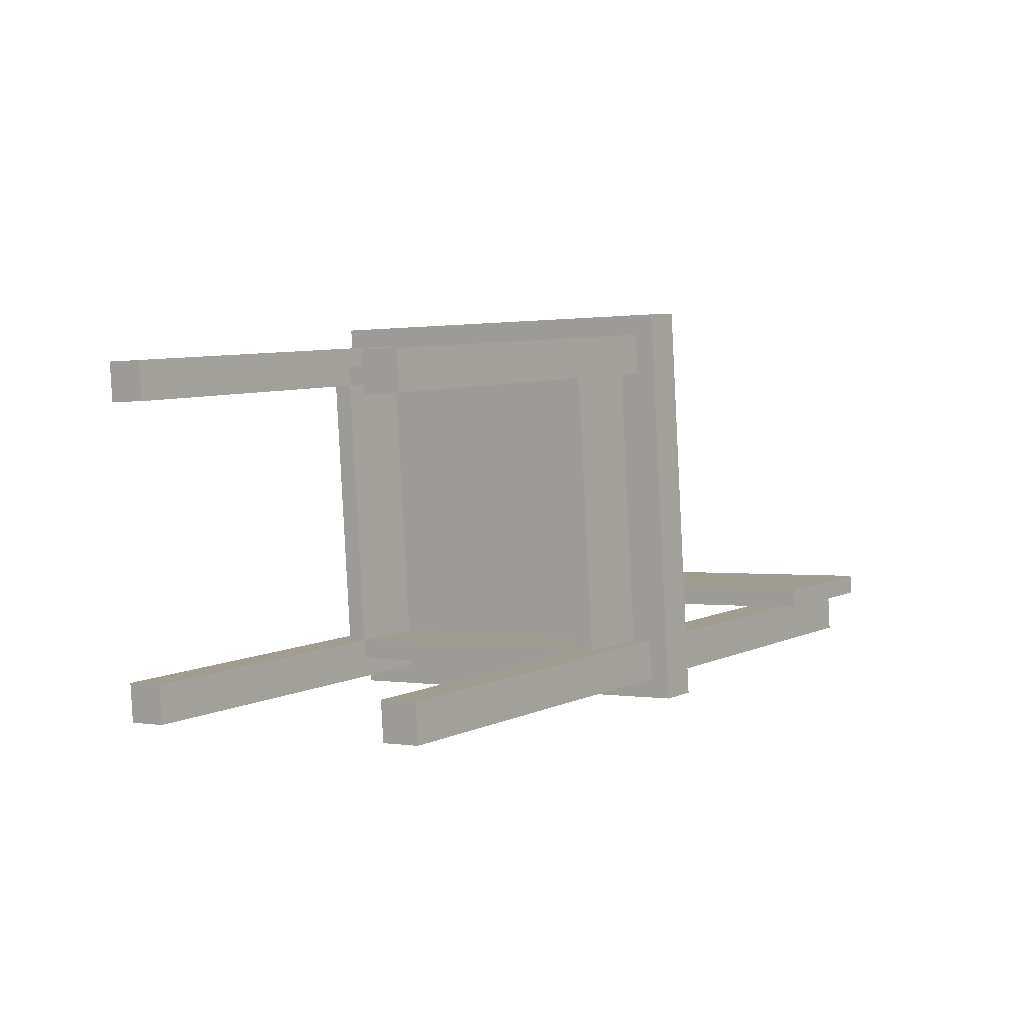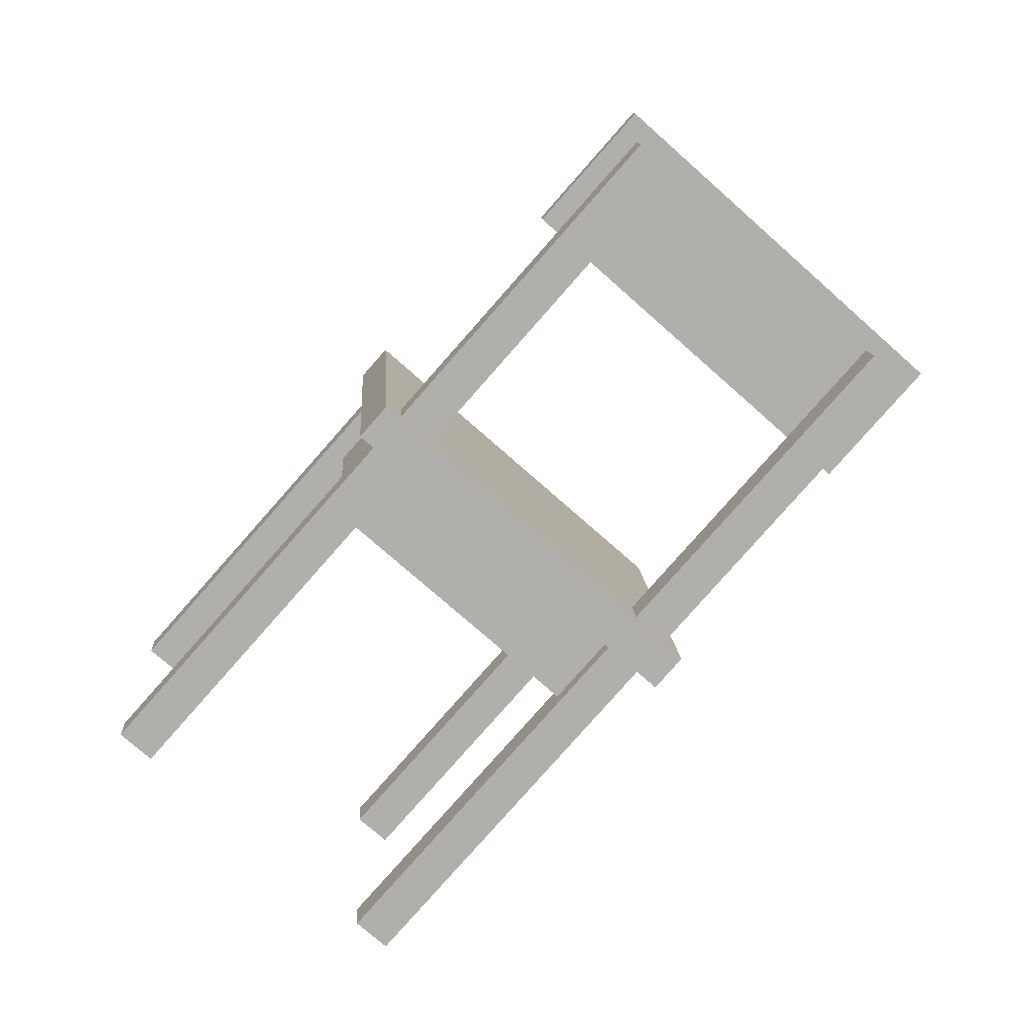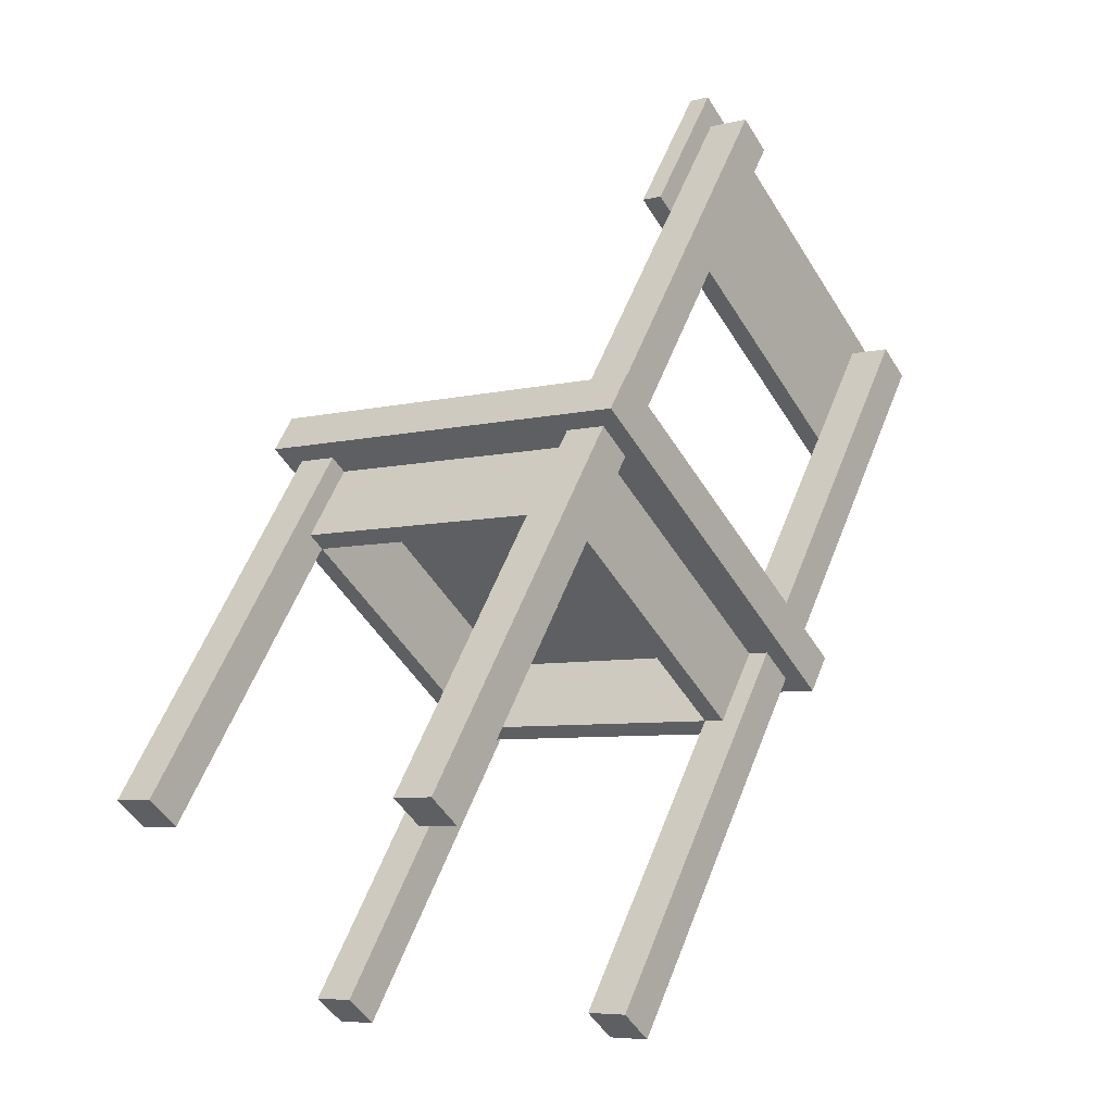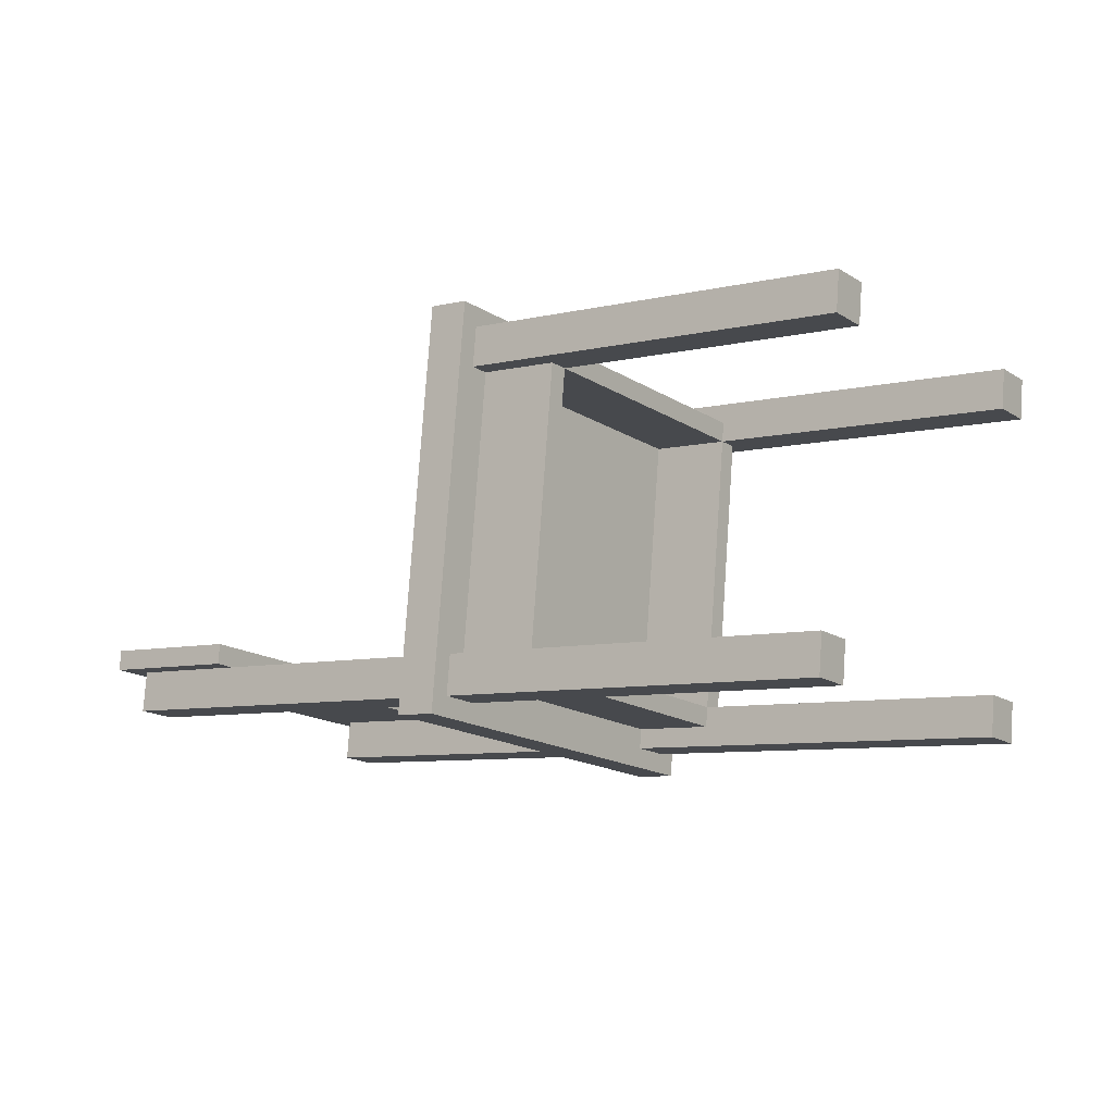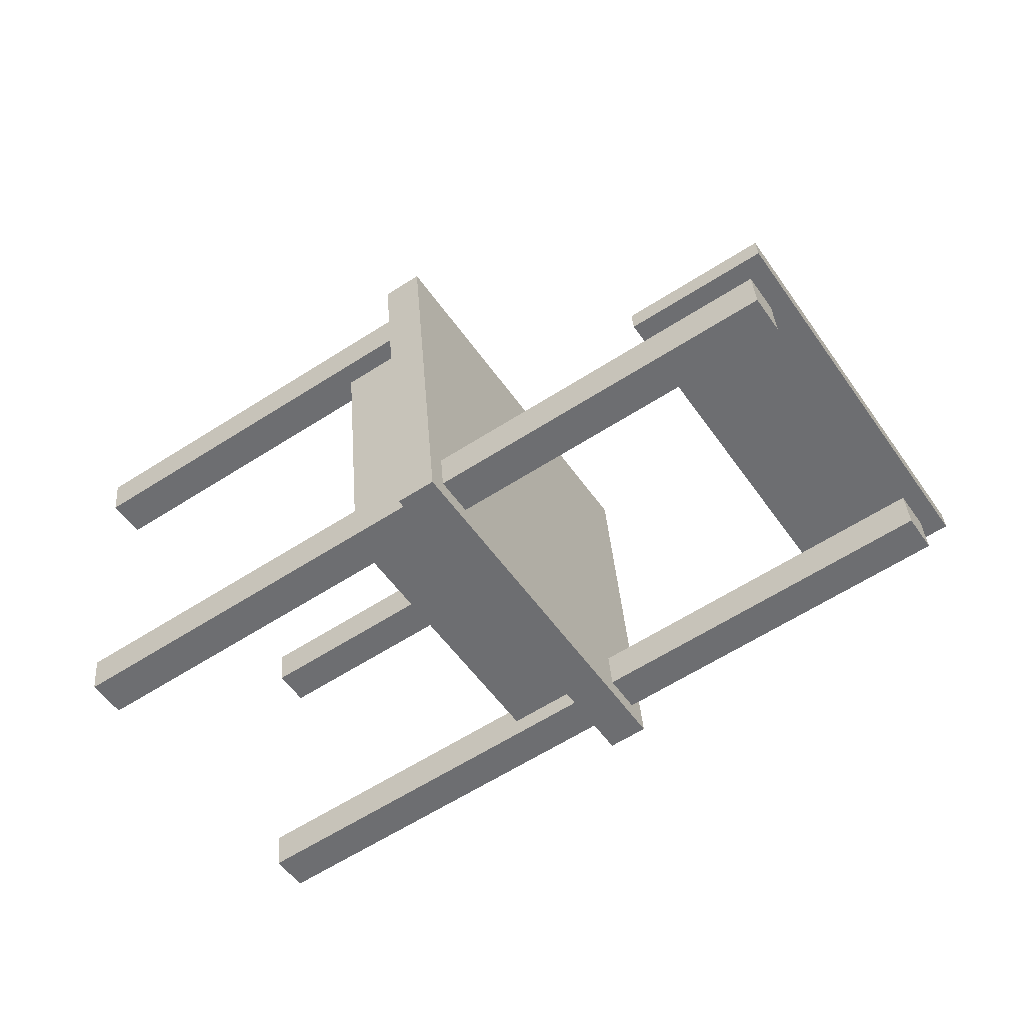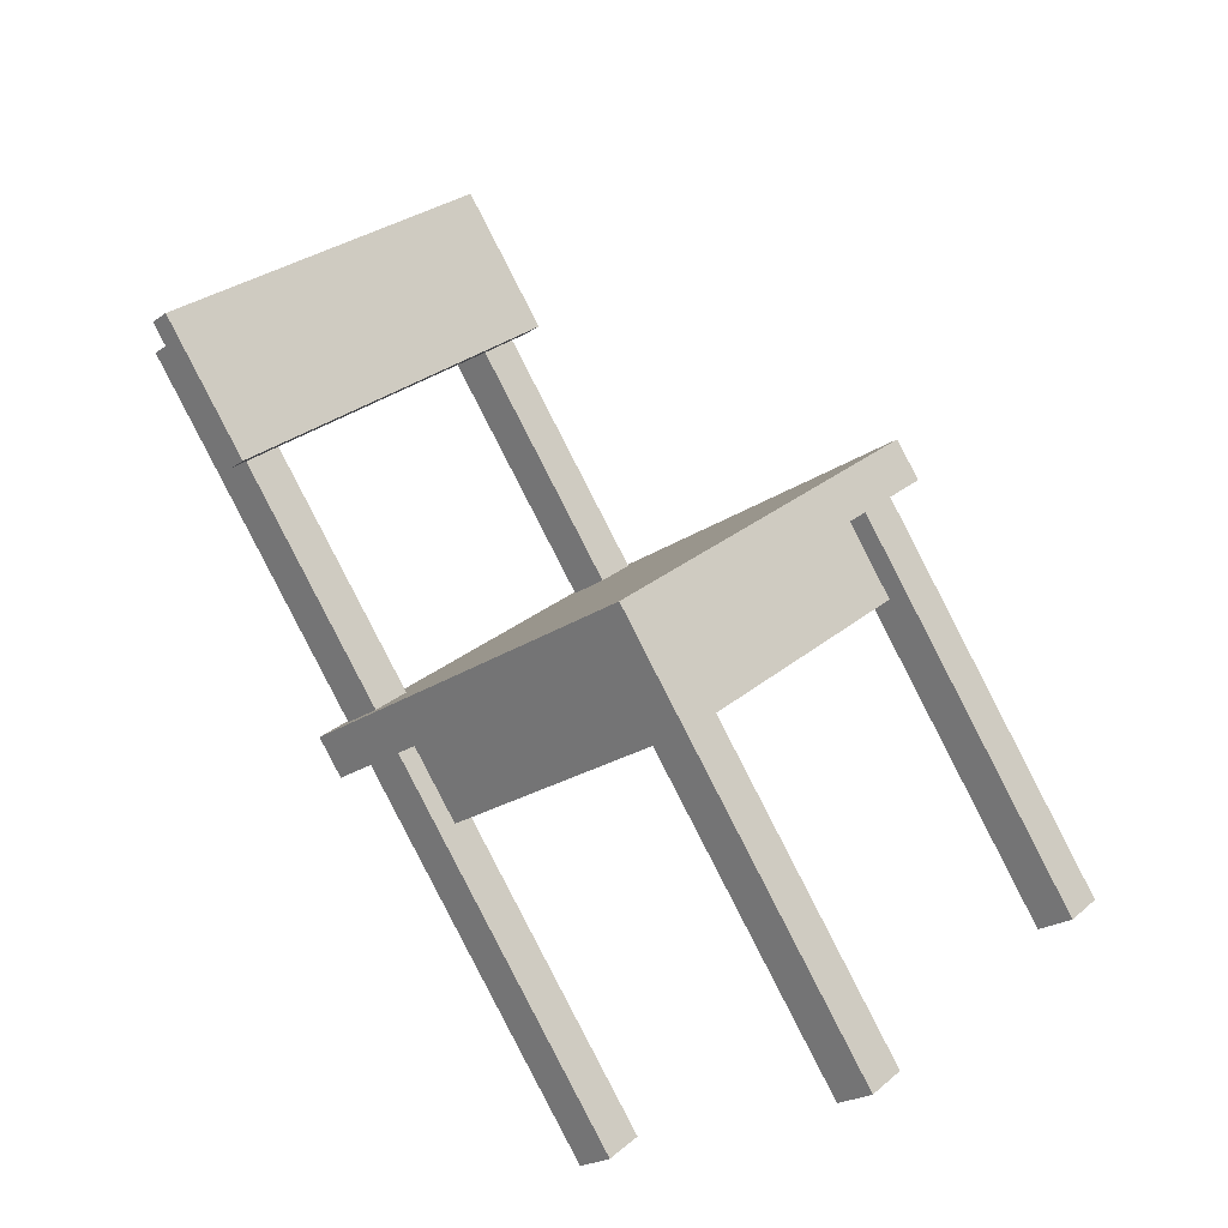
<metadata>
{"format":"obj","ext":"obj","renderer":"f3d","projection":"perspective","resolution":1024,"background":"white","views":[{"elev":0.5,"azim":75.7,"up":"+Z"},{"elev":-74.1,"azim":178.5,"up":"+Z"},{"elev":0.2,"azim":130.4,"up":"+Y"},{"elev":-15.3,"azim":-13.8,"up":"+Z"},{"elev":-51.3,"azim":163.3,"up":"+Z"},{"elev":-27.6,"azim":-37.5,"up":"+Y"}]}
</metadata>
<code>
g Christmas_Dinner_Chair003
v 4.066 48.97 -18.61
v -10.35 38.78 -36.16
v -9.387 37.62 -18.62
v 3.098 50.13 -36.15
v 2.935 50.31 -18.46
v -11.49 40.12 -36
v 1.967 51.47 -36
v -10.52 38.96 -18.47
v -11.49 40.12 -36
v 3.098 50.13 -36.15
v 1.967 51.47 -36
v -10.35 38.78 -36.16
v -10.52 38.96 -18.47
v -10.35 38.78 -36.16
v -11.49 40.12 -36
v -9.387 37.62 -18.62
v 2.935 50.31 -18.46
v -9.387 37.62 -18.62
v -10.52 38.96 -18.47
v 4.066 48.97 -18.61
v 2.935 50.31 -18.46
v 3.098 50.13 -36.15
v 4.066 48.97 -18.61
v 1.967 51.47 -36
v 4.159 46.14 -33.82
v 2.575 48 -21.24
v 1.898 48.82 -33.52
v 4.837 45.32 -21.55
v -5.979 37.68 -34.7
v 1.177 48.31 -34.4
v -8.24 40.36 -34.4
v 3.438 45.63 -34.7
v -8.864 39.74 -33.52
v -5.925 36.25 -21.55
v -6.603 37.06 -33.83
v -8.187 38.93 -21.25
v 4.213 44.7 -20.67
v -7.466 39.44 -20.37
v 1.951 47.38 -20.37
v -5.204 36.75 -20.68
v -10.08 61.65 -32.01
v -8.833 62.9 -33.76
v -8.737 62.79 -32.01
v -10.18 61.77 -33.76
v 13.78 36.1 -36.78
v -10.18 61.77 -33.76
v 12.44 34.96 -36.78
v -8.833 62.9 -33.76
v -10.08 61.65 -32.01
v 12.44 34.96 -36.78
v -10.18 61.77 -33.76
v 12.53 34.85 -35.03
v 13.88 35.98 -35.03
v -10.08 61.65 -32.01
v -8.737 62.79 -32.01
v 12.53 34.85 -35.03
v -8.737 62.79 -32.01
v 13.78 36.1 -36.78
v 13.88 35.98 -35.03
v -8.833 62.9 -33.76
v 14.65 35.05 -21
v 2 47.32 -19.49
v 3.345 48.46 -19.49
v 13.31 33.92 -21
v 3.345 48.46 -19.49
v 14.56 35.17 -22.75
v 14.65 35.05 -21
v 3.248 48.57 -21.24
v -20.84 52.57 -32.01
v -19.6 53.82 -33.77
v -19.5 53.71 -32.01
v -20.94 52.69 -33.77
v 3.019 27.02 -36.79
v -20.94 52.69 -33.77
v 1.673 25.88 -36.79
v -19.6 53.82 -33.77
v -20.84 52.57 -32.01
v 1.673 25.88 -36.79
v -20.94 52.69 -33.77
v 1.77 25.77 -35.04
v 3.115 26.9 -35.04
v -20.84 52.57 -32.01
v -19.5 53.71 -32.01
v 1.77 25.77 -35.04
v -19.5 53.71 -32.01
v 3.019 27.02 -36.79
v 3.115 26.9 -35.04
v -19.6 53.82 -33.77
v -8.763 38.24 -19.5
v 2.448 24.96 -22.76
v -8.859 38.36 -21.25
v 2.545 24.84 -21.01
v 3.89 25.97 -21.01
v -8.763 38.24 -19.5
v -7.417 39.38 -19.5
v 2.545 24.84 -21.01
v -18.08 47.93 -31.59
v -4.672 59.33 -32.46
v -18.12 47.98 -32.47
v -4.623 59.28 -31.58
v -22.03 52.62 -31.06
v -8.629 64.02 -31.93
v -8.581 63.97 -31.05
v -22.08 52.68 -31.94
v -22.08 52.68 -31.94
v -4.672 59.33 -32.46
v -8.629 64.02 -31.93
v -18.12 47.98 -32.47
v -18.12 47.98 -32.47
v -22.03 52.62 -31.06
v -18.08 47.93 -31.59
v -22.08 52.68 -31.94
v -8.581 63.97 -31.05
v -18.08 47.93 -31.59
v -22.03 52.62 -31.06
v -4.623 59.28 -31.58
v -8.629 64.02 -31.93
v -4.623 59.28 -31.58
v -8.581 63.97 -31.05
v -4.672 59.33 -32.46
v 1.225 48.25 -33.52
v 2.575 48 -21.24
v 1.903 47.44 -21.24
v 1.898 48.82 -33.52
v 3.487 45.57 -33.82
v 4.837 45.32 -21.55
v 4.159 46.14 -33.82
v 4.164 44.76 -21.55
v 3.487 45.57 -33.82
v 1.898 48.82 -33.52
v 1.225 48.25 -33.52
v 4.159 46.14 -33.82
v 1.225 48.25 -33.52
v 4.164 44.76 -21.55
v 3.487 45.57 -33.82
v 1.903 47.44 -21.24
v 4.837 45.32 -21.55
v 1.903 47.44 -21.24
v 2.575 48 -21.24
v 4.164 44.76 -21.55
v -8.192 40.31 -33.52
v 1.177 48.31 -34.4
v 1.225 48.25 -33.52
v -8.24 40.36 -34.4
v -5.93 37.62 -33.83
v 3.438 45.63 -34.7
v -5.979 37.68 -34.7
v 3.487 45.57 -33.82
v -5.93 37.62 -33.83
v -8.24 40.36 -34.4
v -8.192 40.31 -33.52
v -5.979 37.68 -34.7
v 3.487 45.57 -33.82
v -8.192 40.31 -33.52
v 1.225 48.25 -33.52
v -5.93 37.62 -33.83
v 3.438 45.63 -34.7
v 1.225 48.25 -33.52
v 1.177 48.31 -34.4
v 3.487 45.57 -33.82
v -8.187 38.93 -21.25
v -8.192 40.31 -33.52
v -7.514 39.49 -21.25
v -8.864 39.74 -33.52
v -5.925 36.25 -21.55
v -5.93 37.62 -33.83
v -6.603 37.06 -33.83
v -5.253 36.81 -21.55
v -5.93 37.62 -33.83
v -7.514 39.49 -21.25
v -8.192 40.31 -33.52
v -5.253 36.81 -21.55
v -6.603 37.06 -33.83
v -8.192 40.31 -33.52
v -8.864 39.74 -33.52
v -5.93 37.62 -33.83
v -5.253 36.81 -21.55
v -8.187 38.93 -21.25
v -7.514 39.49 -21.25
v -5.925 36.25 -21.55
v -7.514 39.49 -21.25
v 1.951 47.38 -20.37
v -7.466 39.44 -20.37
v 1.903 47.44 -21.24
v -5.253 36.81 -21.55
v 4.213 44.7 -20.67
v 4.164 44.76 -21.55
v -5.204 36.75 -20.68
v -5.253 36.81 -21.55
v 1.903 47.44 -21.24
v -7.514 39.49 -21.25
v 4.164 44.76 -21.55
v -5.204 36.75 -20.68
v -7.514 39.49 -21.25
v -7.466 39.44 -20.37
v -5.253 36.81 -21.55
v 4.164 44.76 -21.55
v 1.951 47.38 -20.37
v 1.903 47.44 -21.24
v 4.213 44.7 -20.67
v 3.345 48.46 -19.49
v 1.903 47.44 -21.24
v 3.248 48.57 -21.24
v 2 47.32 -19.49
v 14.56 35.17 -22.75
v 1.903 47.44 -21.24
v 13.21 34.03 -22.76
v 3.248 48.57 -21.24
v 2 47.32 -19.49
v 13.21 34.03 -22.76
v 1.903 47.44 -21.24
v 13.31 33.92 -21
v -7.514 39.49 -21.25
v -8.763 38.24 -19.5
v -8.859 38.36 -21.25
v -7.417 39.38 -19.5
v -7.514 39.49 -21.25
v 2.448 24.96 -22.76
v 3.793 26.09 -22.76
v -8.859 38.36 -21.25
v -7.417 39.38 -19.5
v 3.793 26.09 -22.76
v 3.89 25.97 -21.01
v -7.514 39.49 -21.25
v 12.53 34.85 -35.03
v 13.88 35.98 -35.03
v 13.78 36.1 -36.78
v 12.44 34.96 -36.78
v 1.77 25.77 -35.04
v 3.115 26.9 -35.04
v 3.019 27.02 -36.79
v 1.673 25.88 -36.79
v 13.31 33.92 -21
v 14.65 35.05 -21
v 14.56 35.17 -22.75
v 13.21 34.03 -22.76
v 2.545 24.84 -21.01
v 3.89 25.97 -21.01
v 3.793 26.09 -22.76
v 2.448 24.96 -22.76
g Christmas_Dinner_Chair003_0
f 3 2 1
f 4 1 2
f 7 6 5
f 8 5 6
f 11 10 9
f 12 9 10
f 15 14 13
f 16 13 14
f 19 18 17
f 20 17 18
f 23 22 21
f 24 21 22
f 27 26 25
f 28 25 26
f 31 30 29
f 32 29 30
f 35 34 33
f 36 33 34
f 39 38 37
f 40 37 38
f 43 42 41
f 44 41 42
f 47 46 45
f 48 45 46
f 51 50 49
f 52 49 50
f 55 54 53
f 56 53 54
f 59 58 57
f 60 57 58
f 63 62 61
f 64 61 62
f 67 66 65
f 68 65 66
f 71 70 69
f 72 69 70
f 75 74 73
f 76 73 74
f 79 78 77
f 80 77 78
f 83 82 81
f 84 81 82
f 87 86 85
f 88 85 86
f 91 90 89
f 92 89 90
f 95 94 93
f 96 93 94
f 99 98 97
f 100 97 98
f 103 102 101
f 104 101 102
f 107 106 105
f 108 105 106
f 111 110 109
f 112 109 110
f 115 114 113
f 116 113 114
f 119 118 117
f 120 117 118
f 123 122 121
f 124 121 122
f 127 126 125
f 128 125 126
f 131 130 129
f 132 129 130
f 135 134 133
f 136 133 134
f 139 138 137
f 140 137 138
f 143 142 141
f 144 141 142
f 147 146 145
f 148 145 146
f 151 150 149
f 152 149 150
f 155 154 153
f 156 153 154
f 159 158 157
f 160 157 158
f 163 162 161
f 164 161 162
f 167 166 165
f 168 165 166
f 171 170 169
f 172 169 170
f 175 174 173
f 176 173 174
f 179 178 177
f 180 177 178
f 183 182 181
f 184 181 182
f 187 186 185
f 188 185 186
f 191 190 189
f 192 189 190
f 195 194 193
f 196 193 194
f 199 198 197
f 200 197 198
f 203 202 201
f 204 201 202
f 207 206 205
f 208 205 206
f 211 210 209
f 212 209 210
f 215 214 213
f 216 213 214
f 219 218 217
f 220 217 218
f 223 222 221
f 224 221 222
f 227 226 225
f 225 228 227
f 231 230 229
f 229 232 231
f 235 234 233
f 233 236 235
f 239 238 237
f 237 240 239

</code>
